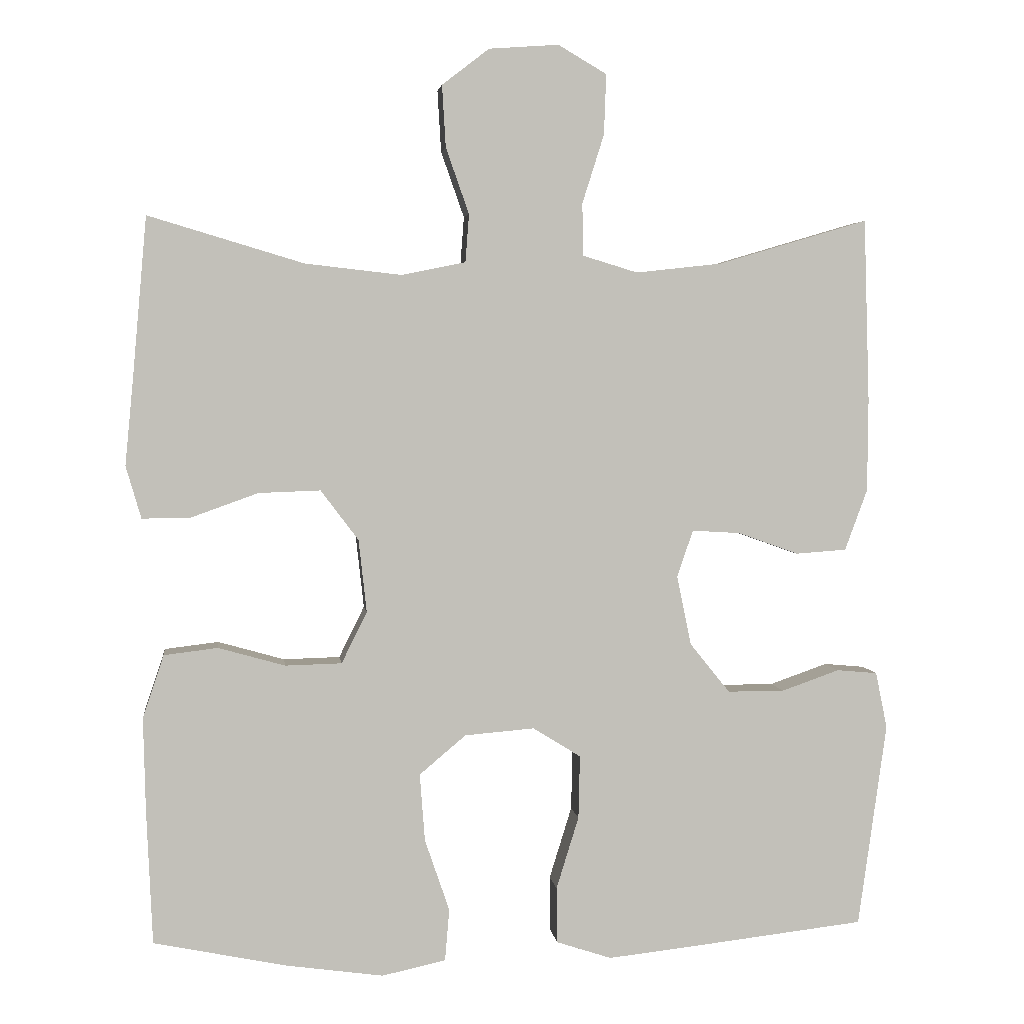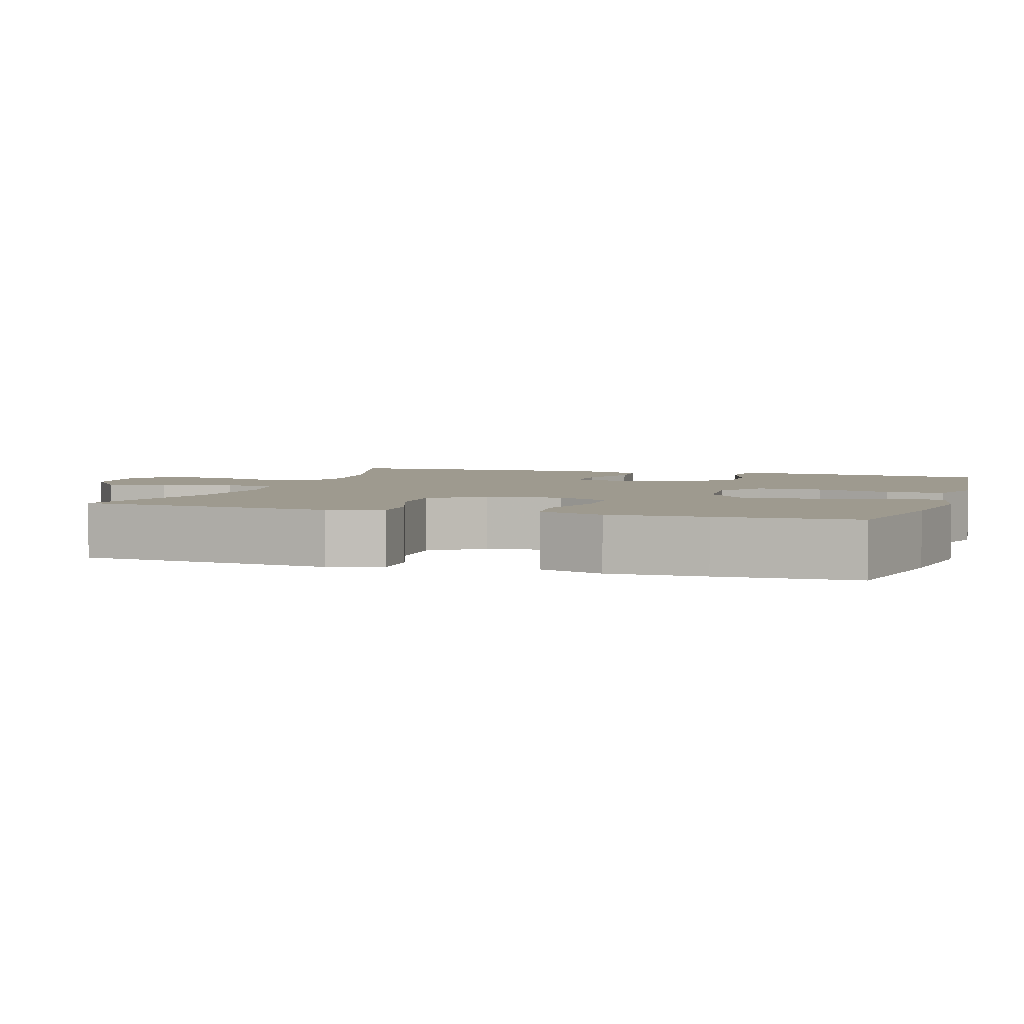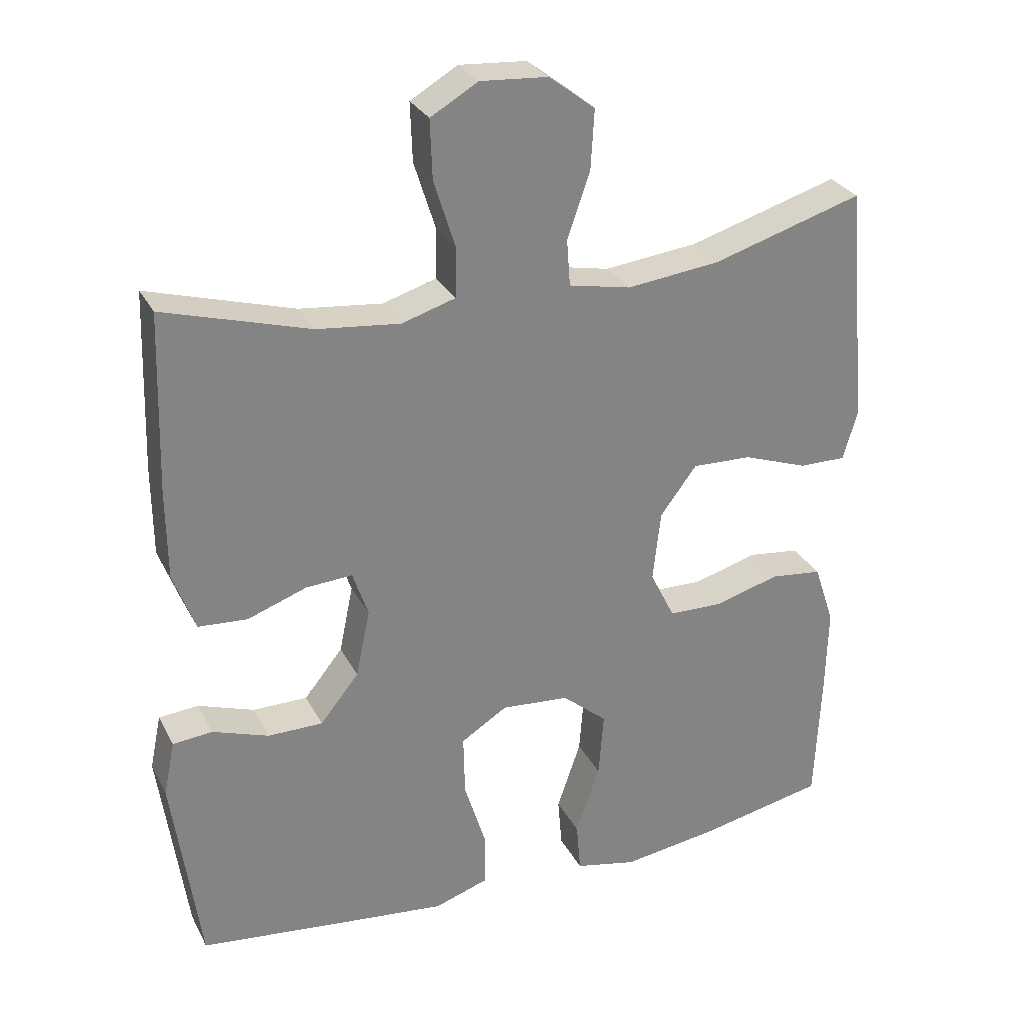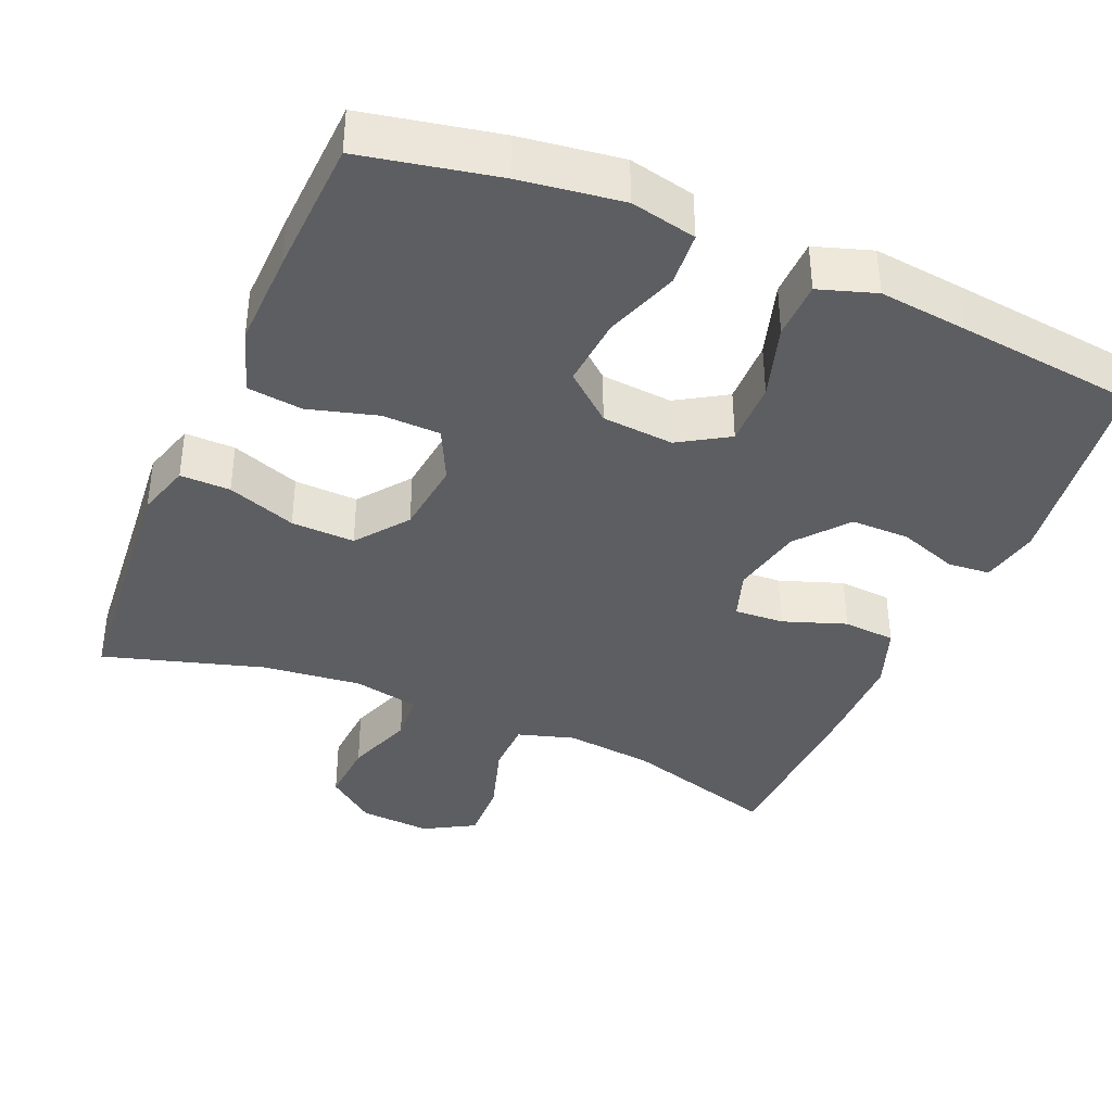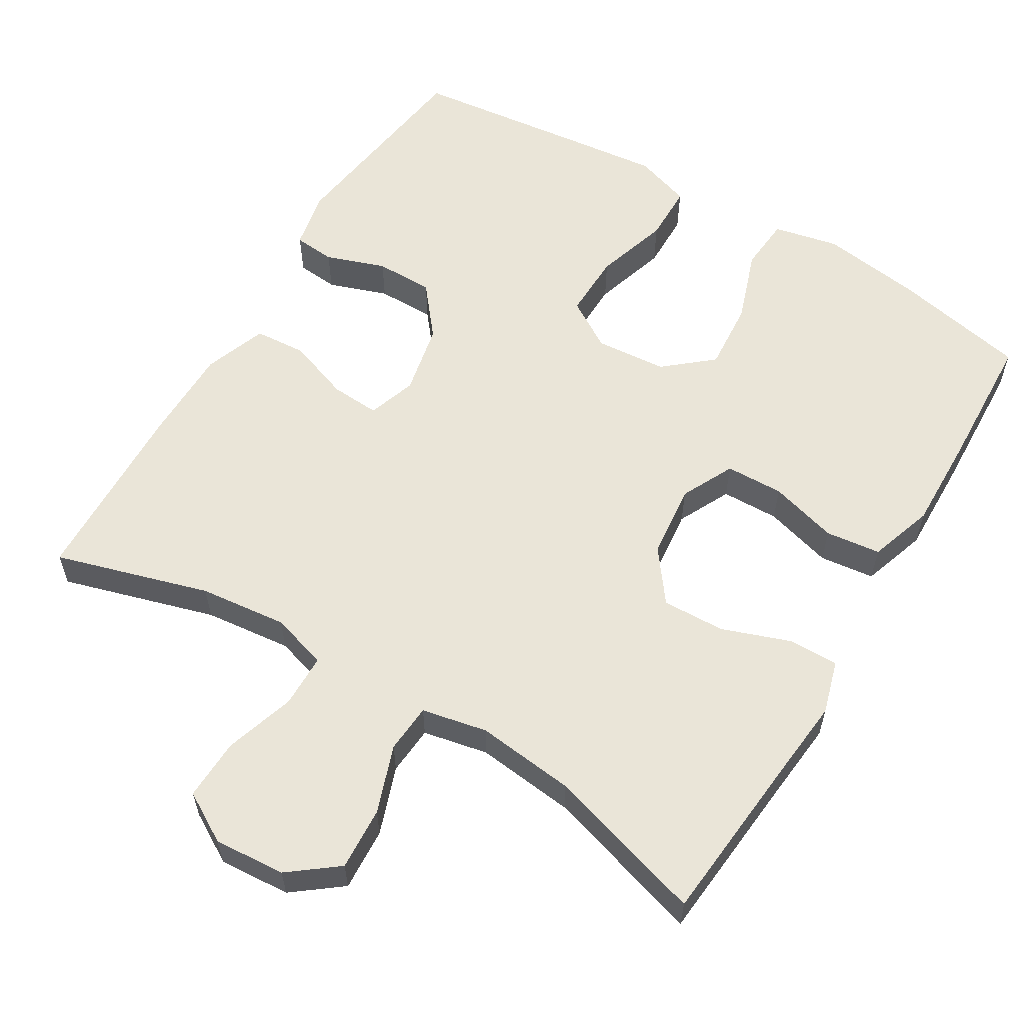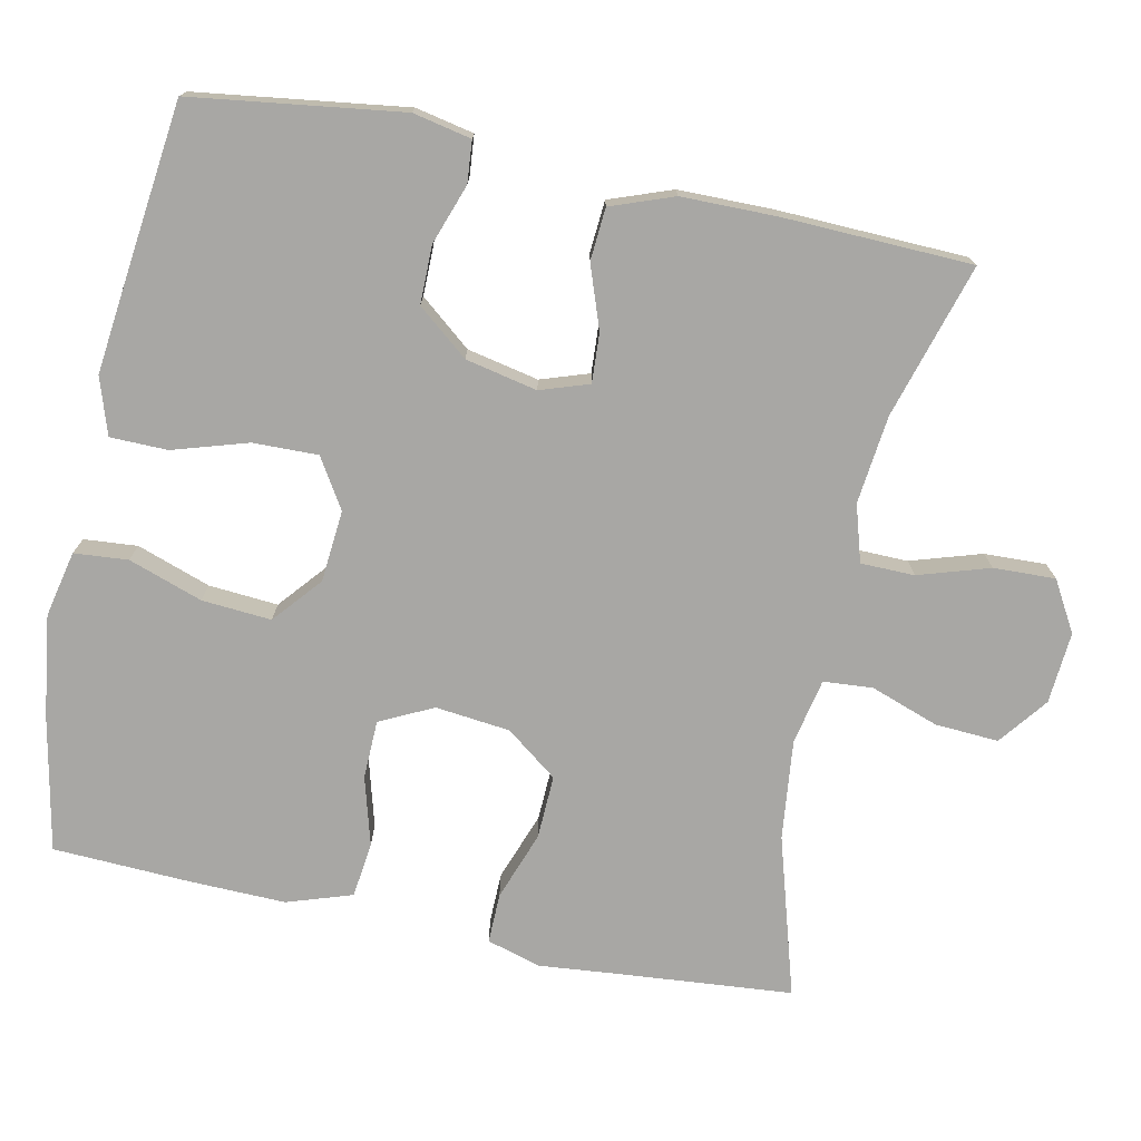
<metadata>
{"format":"obj","ext":"obj","renderer":"f3d","projection":"perspective","resolution":1024,"background":"white","views":[{"elev":3.6,"azim":173.0,"up":"+Z"},{"elev":3.8,"azim":107.8,"up":"+Y"},{"elev":29.0,"azim":-23.1,"up":"+Z"},{"elev":-38.6,"azim":156.8,"up":"+Y"},{"elev":58.9,"azim":31.0,"up":"+Y"},{"elev":-74.6,"azim":-101.9,"up":"+Y"}]}
</metadata>
<code>
v -0.5 0.07 0.5
v -0.293 0.07 0.439
v -0.175 0.07 0.426
v -0.099 0.07 0.449
v -0.098 0.07 0.521
v -0.128 0.07 0.616
v -0.131 0.07 0.699
v -0.064 0.07 0.738
v 0.032 0.07 0.731
v 0.097 0.07 0.681
v 0.092 0.07 0.596
v 0.06 0.07 0.505
v 0.065 0.07 0.439
v 0.153 0.07 0.421
v 0.286 0.07 0.436
v 0.5 0.07 0.5
v 0.52 0.07 0.275
v 0.531 0.07 0.16
v 0.51 0.07 0.088
v 0.443 0.07 0.089
v 0.351 0.07 0.122
v 0.266 0.07 0.125
v 0.214 0.07 0.056
v 0.203 0.07 -0.044
v 0.238 0.07 -0.115
v 0.316 0.07 -0.117
v 0.408 0.07 -0.091
v 0.482 0.07 -0.1
v 0.511 0.07 -0.187
v 0.508 0.07 -0.316
v 0.5 0.07 -0.5
v 0.319 0.07 -0.537
v 0.183 0.07 -0.556
v 0.095 0.07 -0.537
v 0.089 0.07 -0.465
v 0.123 0.07 -0.366
v 0.13 0.07 -0.273
v 0.066 0.07 -0.219
v -0.03 0.07 -0.211
v -0.096 0.07 -0.252
v -0.094 0.07 -0.339
v -0.063 0.07 -0.439
v -0.064 0.07 -0.516
v -0.14 0.07 -0.541
v -0.258 0.07 -0.528
v -0.5 0.07 -0.5
v -0.539 0.07 -0.219
v -0.523 0.07 -0.141
v -0.467 0.07 -0.136
v -0.387 0.07 -0.164
v -0.309 0.07 -0.164
v -0.254 0.07 -0.096
v -0.234 0.07 0
v -0.256 0.07 0.065
v -0.322 0.07 0.061
v -0.406 0.07 0.031
v -0.476 0.07 0.036
v -0.507 0.07 0.12
v -0.508 0.07 0.248
v -0.5 0 0.5
v -0.293 0 0.439
v -0.175 0 0.426
v -0.099 0 0.449
v -0.098 0 0.521
v -0.128 0 0.616
v -0.131 0 0.699
v -0.064 0 0.738
v 0.032 0 0.731
v 0.097 0 0.681
v 0.092 0 0.596
v 0.06 0 0.505
v 0.065 0 0.439
v 0.153 0 0.421
v 0.286 0 0.436
v 0.5 0 0.5
v 0.52 0 0.275
v 0.531 0 0.16
v 0.51 0 0.088
v 0.443 0 0.089
v 0.351 0 0.122
v 0.266 0 0.125
v 0.214 0 0.056
v 0.203 0 -0.044
v 0.238 0 -0.115
v 0.316 0 -0.117
v 0.408 0 -0.091
v 0.482 0 -0.1
v 0.511 0 -0.187
v 0.508 0 -0.316
v 0.5 0 -0.5
v 0.319 0 -0.537
v 0.183 0 -0.556
v 0.095 0 -0.537
v 0.089 0 -0.465
v 0.123 0 -0.366
v 0.13 0 -0.273
v 0.066 0 -0.219
v -0.03 0 -0.211
v -0.096 0 -0.252
v -0.094 0 -0.339
v -0.063 0 -0.439
v -0.064 0 -0.516
v -0.14 0 -0.541
v -0.258 0 -0.528
v -0.5 0 -0.5
v -0.539 0 -0.219
v -0.523 0 -0.141
v -0.467 0 -0.136
v -0.387 0 -0.164
v -0.309 0 -0.164
v -0.254 0 -0.096
v -0.234 0 0
v -0.256 0 0.065
v -0.322 0 0.061
v -0.406 0 0.031
v -0.476 0 0.036
v -0.507 0 0.12
v -0.508 0 0.248
f 59 1 2
f 58 59 2
f 57 58 2
f 56 57 2
f 55 56 2
f 54 55 2 3
f 53 54 3 4
f 52 53 4
f 48 49 50
f 47 48 50
f 46 47 50
f 45 46 50
f 44 45 50
f 43 44 50
f 42 43 50
f 41 42 50
f 40 41 50 51
f 39 40 51 52
f 34 35 36
f 33 34 36
f 32 33 36
f 31 32 36
f 30 31 36
f 29 30 36
f 28 29 36
f 27 28 36
f 26 27 36
f 25 26 36 37
f 24 25 37 38
f 19 20 21
f 18 19 21
f 17 18 21
f 17 21 22
f 16 17 22
f 15 16 22
f 14 15 22 23
f 10 11 12
f 9 10 12
f 8 9 12
f 7 8 12
f 6 7 12
f 5 6 12
f 4 5 12 13
f 38 39 52
f 24 38 52
f 23 24 52
f 14 23 52
f 13 14 52
f 4 13 52
f 61 60 118
f 61 118 117
f 61 117 116
f 61 116 115
f 61 115 114
f 62 61 114 113
f 63 62 113 112
f 63 112 111
f 109 108 107
f 109 107 106
f 109 106 105
f 109 105 104
f 109 104 103
f 109 103 102
f 109 102 101
f 109 101 100
f 110 109 100 99
f 111 110 99 98
f 95 94 93
f 95 93 92
f 95 92 91
f 95 91 90
f 95 90 89
f 95 89 88
f 95 88 87
f 95 87 86
f 95 86 85
f 96 95 85 84
f 97 96 84 83
f 80 79 78
f 80 78 77
f 80 77 76
f 81 80 76
f 81 76 75
f 81 75 74
f 82 81 74 73
f 71 70 69
f 71 69 68
f 71 68 67
f 71 67 66
f 71 66 65
f 71 65 64
f 72 71 64 63
f 111 98 97
f 111 97 83
f 111 83 82
f 111 82 73
f 111 73 72
f 111 72 63
f 1 60 61 2
f 2 61 62 3
f 3 62 63 4
f 4 63 64 5
f 5 64 65 6
f 6 65 66 7
f 7 66 67 8
f 8 67 68 9
f 9 68 69 10
f 10 69 70 11
f 11 70 71 12
f 12 71 72 13
f 13 72 73 14
f 14 73 74 15
f 15 74 75 16
f 16 75 76 17
f 17 76 77 18
f 18 77 78 19
f 19 78 79 20
f 20 79 80 21
f 21 80 81 22
f 22 81 82 23
f 23 82 83 24
f 24 83 84 25
f 25 84 85 26
f 26 85 86 27
f 27 86 87 28
f 28 87 88 29
f 29 88 89 30
f 30 89 90 31
f 31 90 91 32
f 32 91 92 33
f 33 92 93 34
f 34 93 94 35
f 35 94 95 36
f 36 95 96 37
f 37 96 97 38
f 38 97 98 39
f 39 98 99 40
f 40 99 100 41
f 41 100 101 42
f 42 101 102 43
f 43 102 103 44
f 44 103 104 45
f 45 104 105 46
f 46 105 106 47
f 47 106 107 48
f 48 107 108 49
f 49 108 109 50
f 50 109 110 51
f 51 110 111 52
f 52 111 112 53
f 53 112 113 54
f 54 113 114 55
f 55 114 115 56
f 56 115 116 57
f 57 116 117 58
f 58 117 118 59
f 59 118 60 1

</code>
